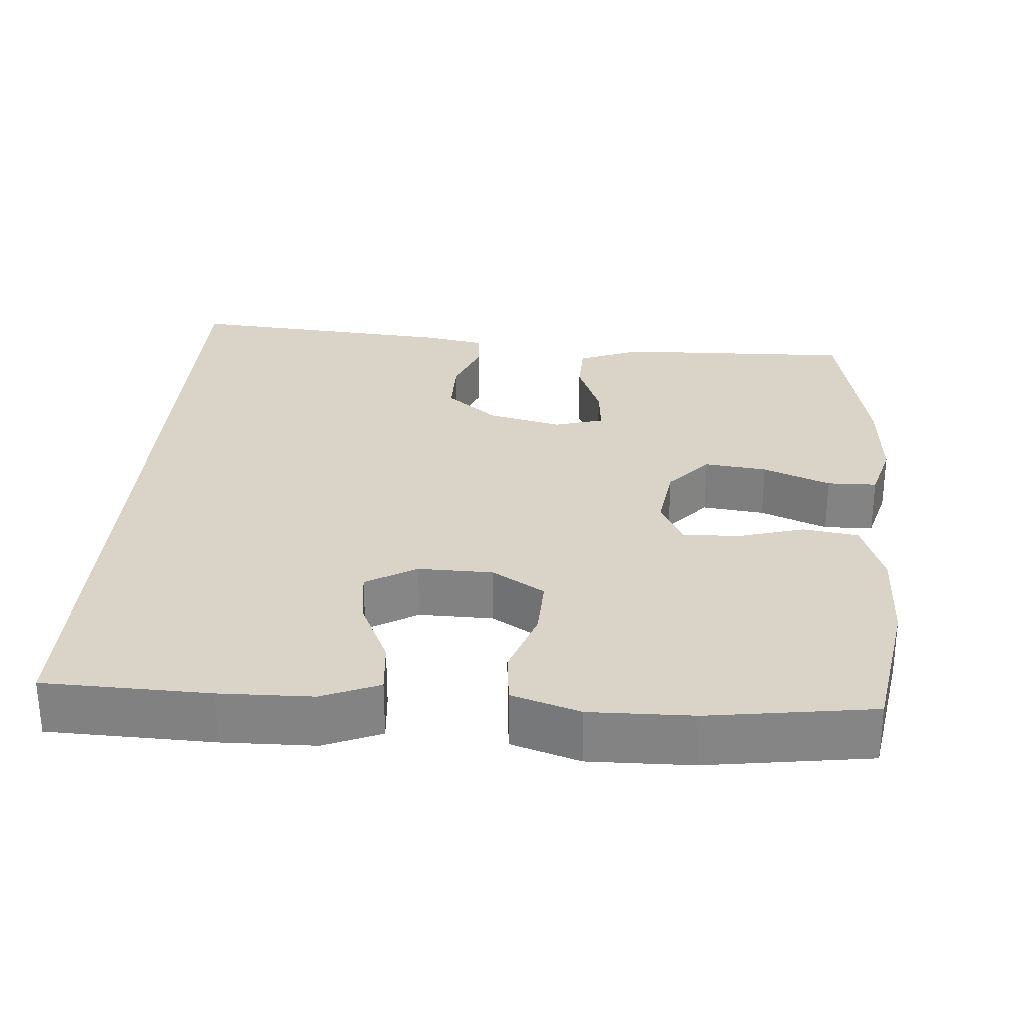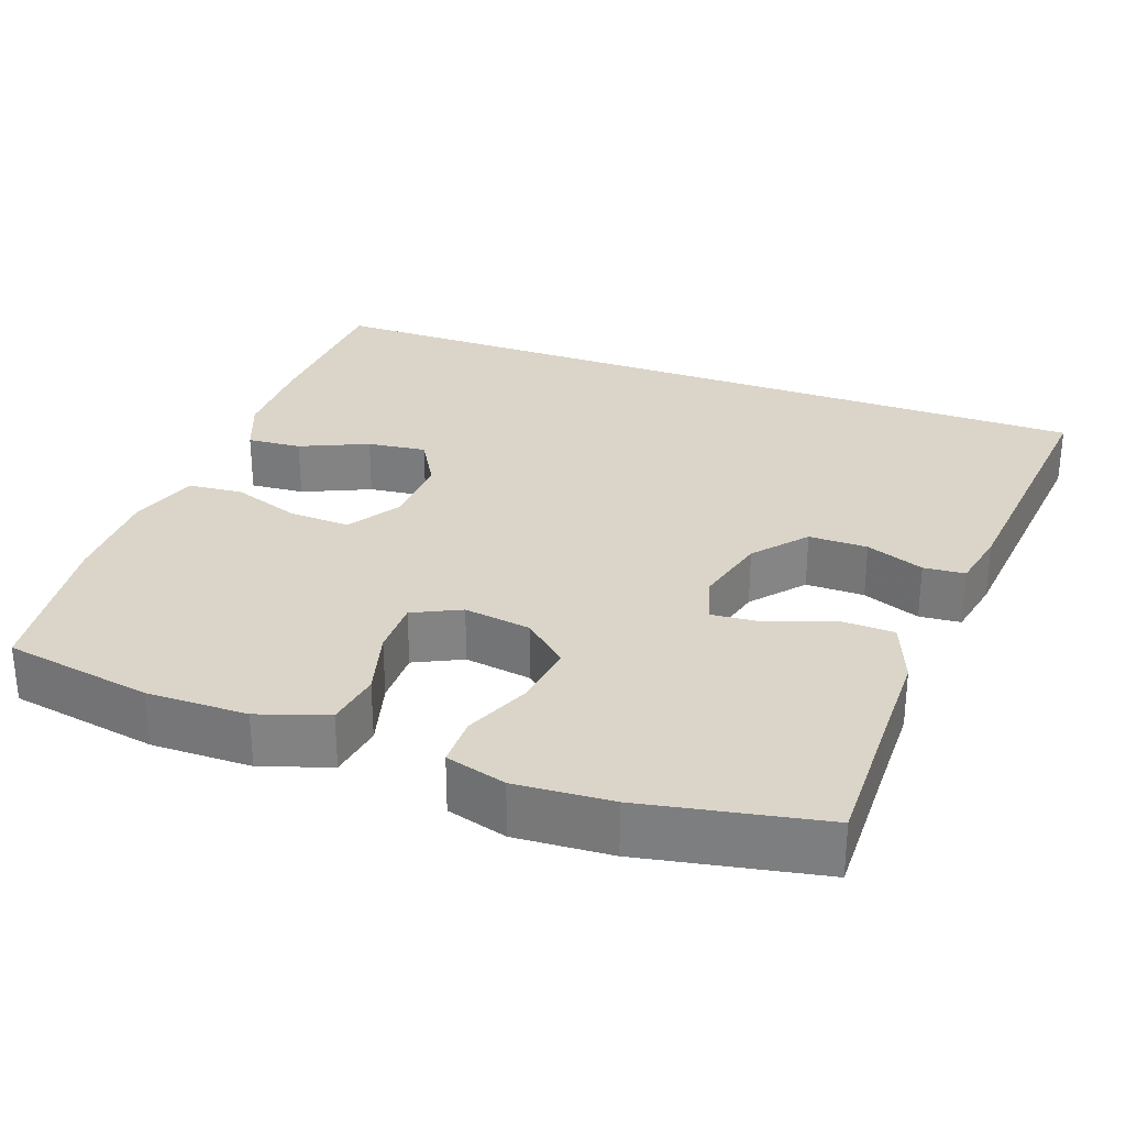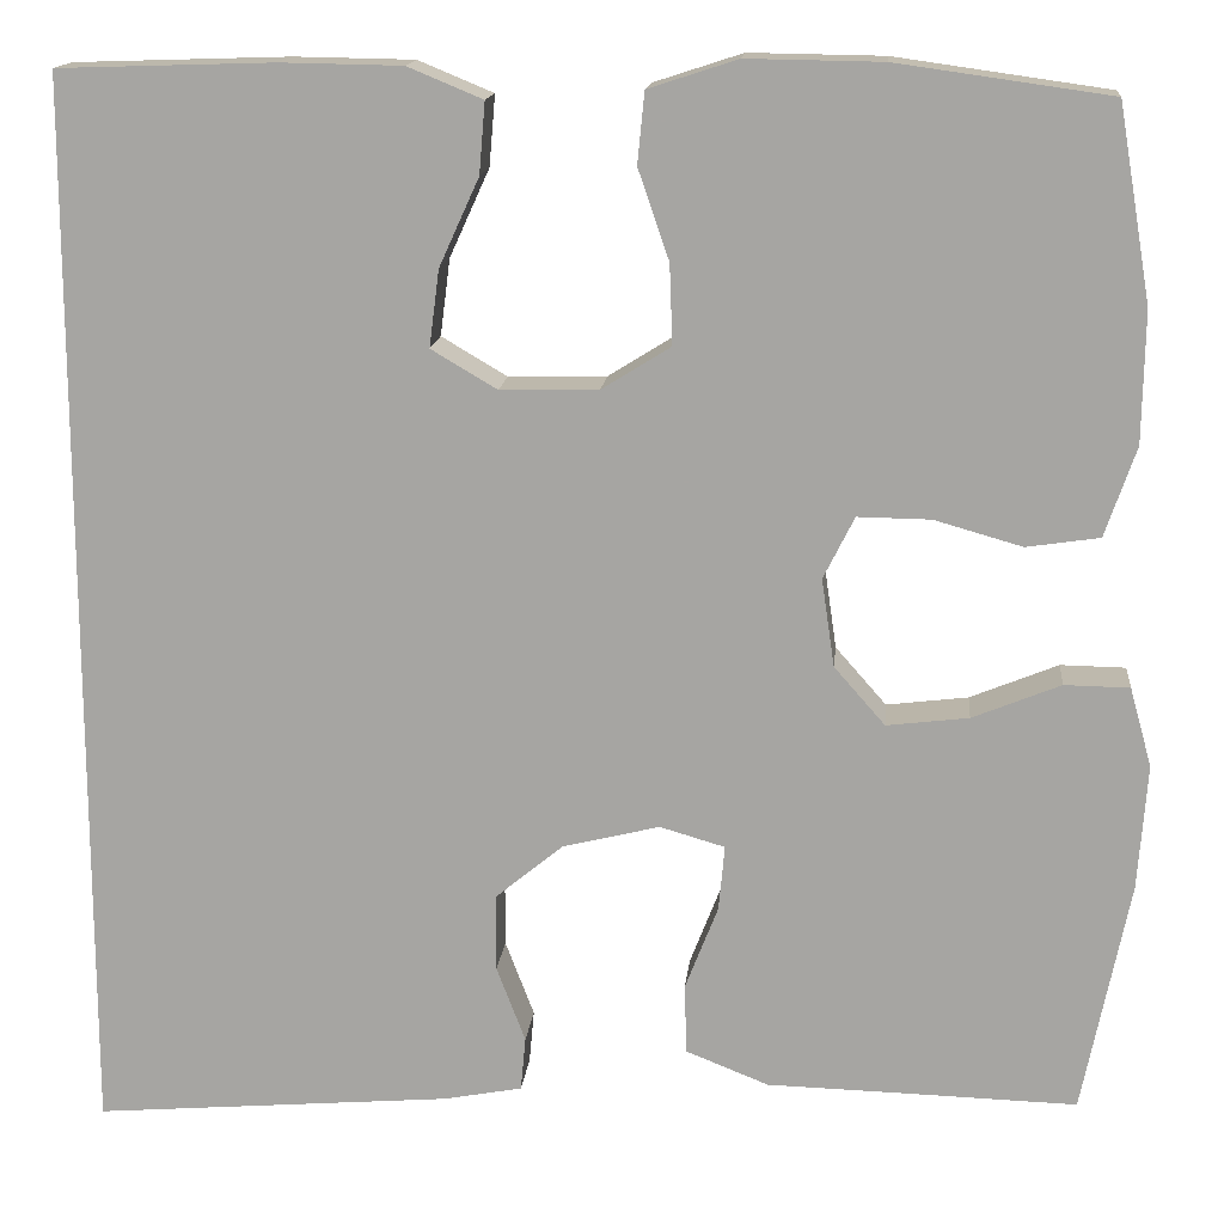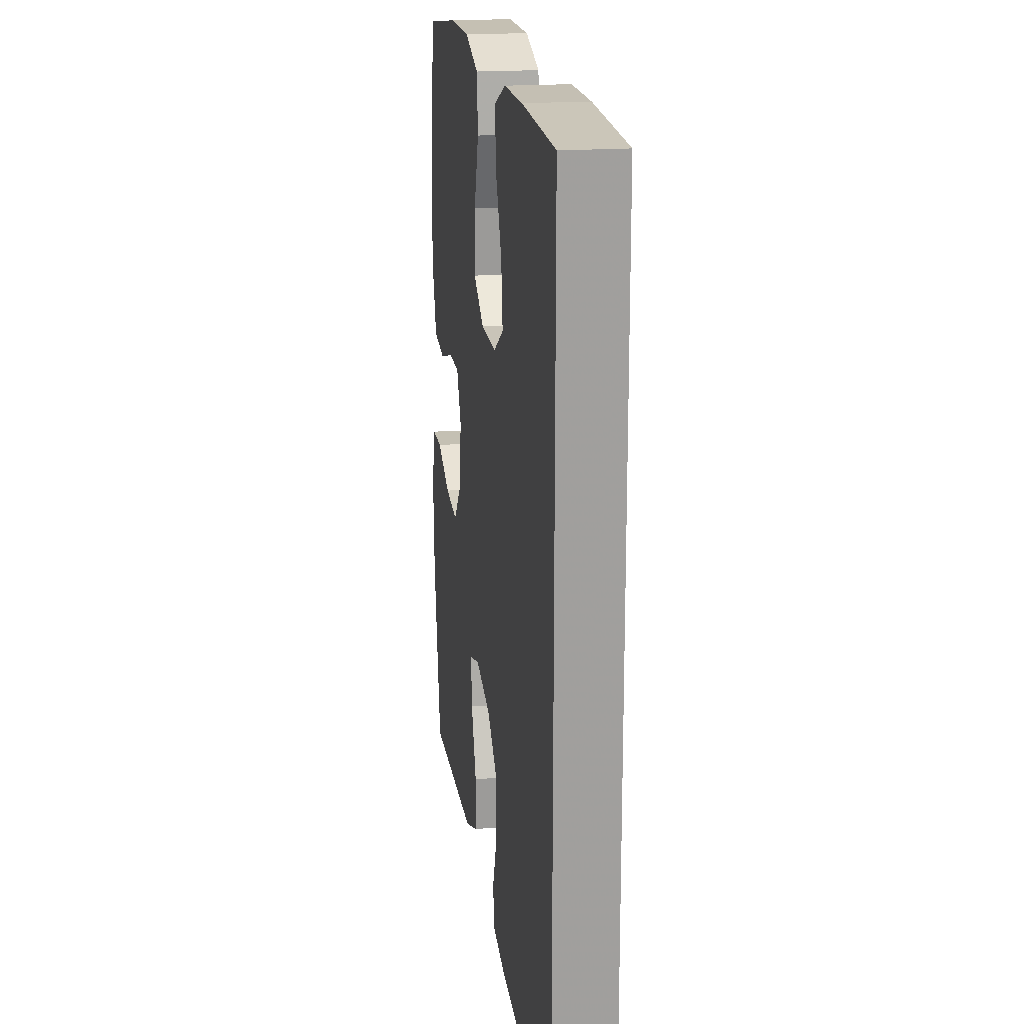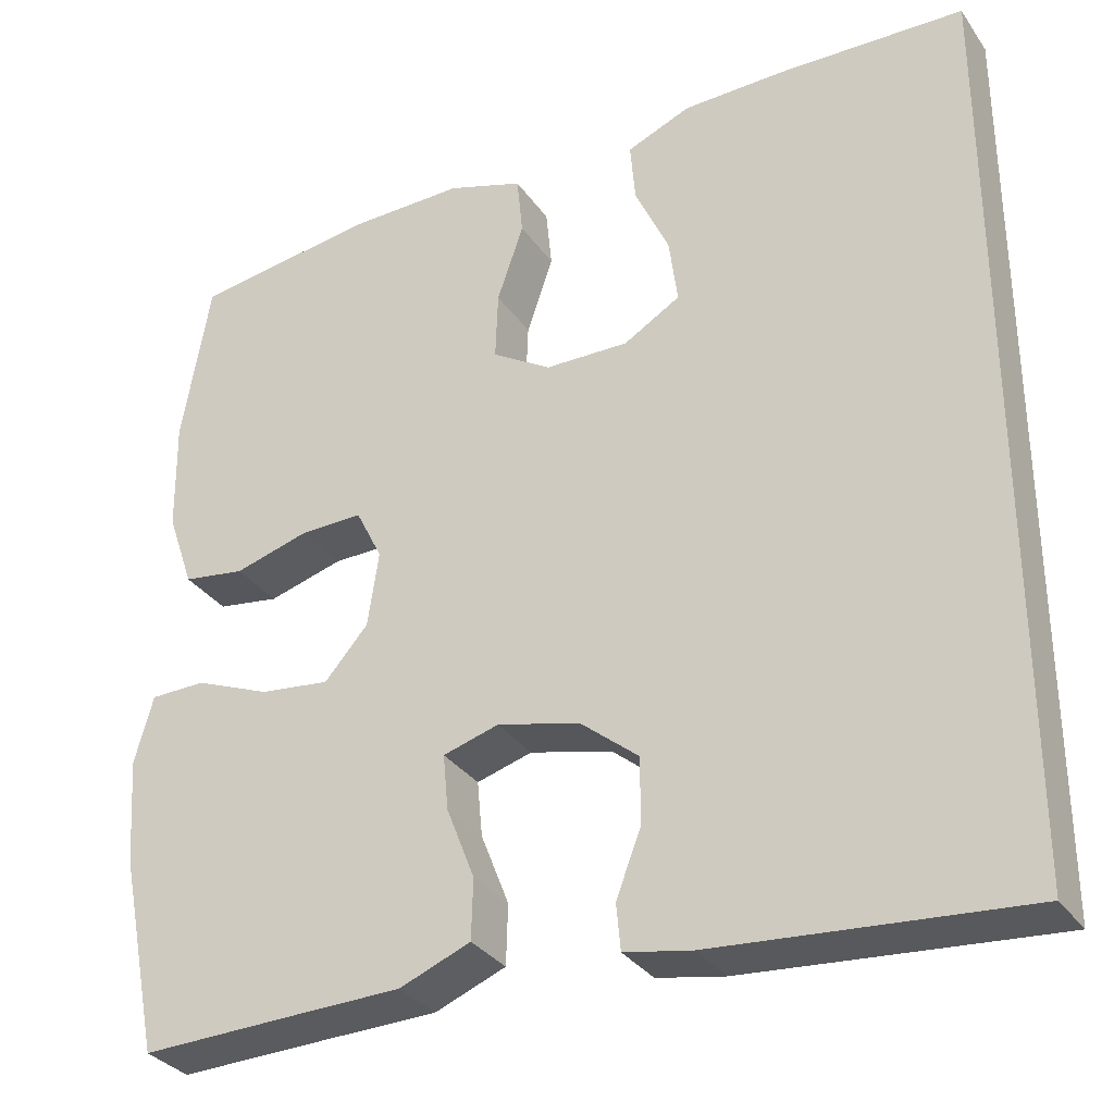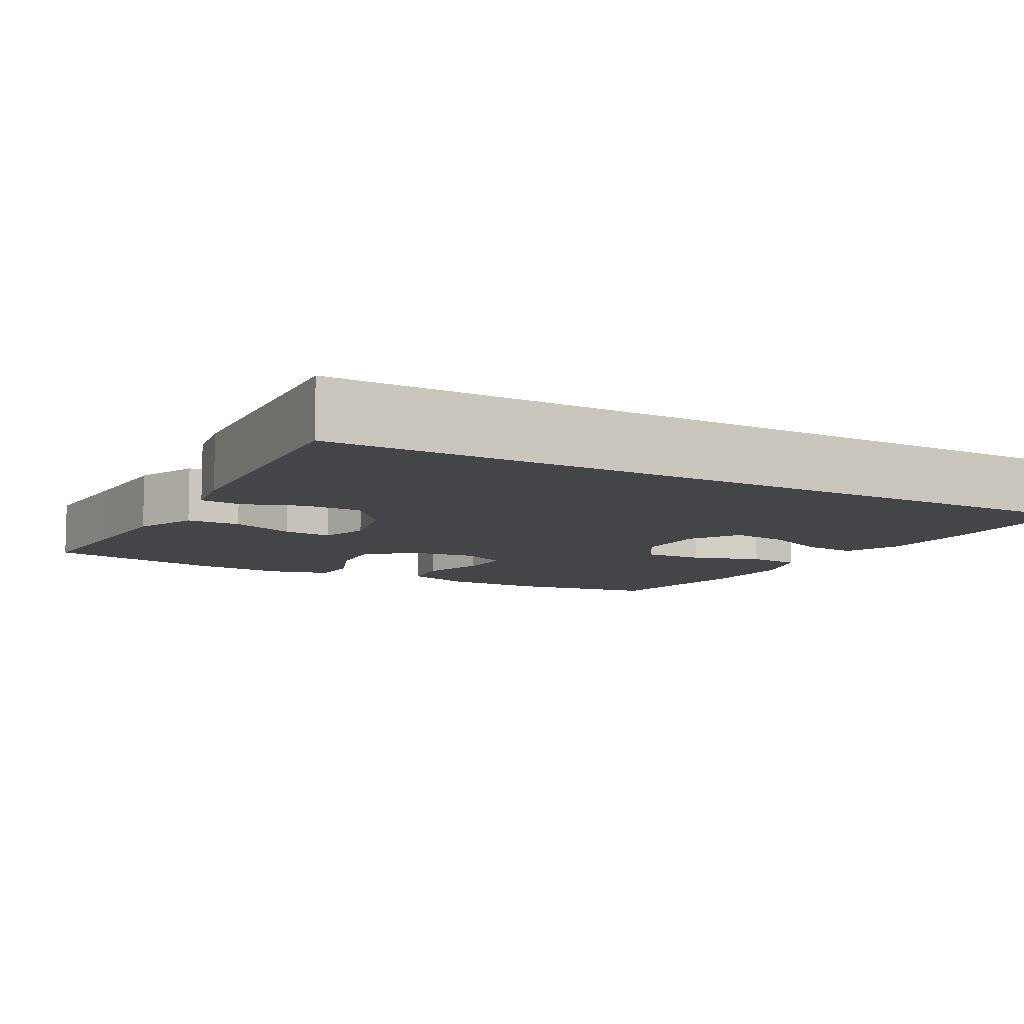
<metadata>
{"format":"obj","ext":"obj","renderer":"f3d","projection":"perspective","resolution":1024,"background":"white","views":[{"elev":28.6,"azim":4.2,"up":"+Y"},{"elev":29.2,"azim":110.4,"up":"+Y"},{"elev":15.1,"azim":5.6,"up":"+Z"},{"elev":18.9,"azim":-98.2,"up":"+Z"},{"elev":-32.3,"azim":-150.9,"up":"+Z"},{"elev":-8.7,"azim":-119.8,"up":"+Y"}]}
</metadata>
<code>
v 0.5 0.07 0.5
v 0.533 0.07 0.306
v 0.531 0.07 0.175
v 0.5 0.07 0.085
v 0.427 0.07 0.074
v 0.339 0.07 0.099
v 0.266 0.07 0.1
v 0.235 0.07 0.038
v 0.248 0.07 -0.05
v 0.299 0.07 -0.108
v 0.381 0.07 -0.098
v 0.469 0.07 -0.062
v 0.534 0.07 -0.063
v 0.556 0.07 -0.142
v 0.547 0.07 -0.267
v 0.5 0.07 -0.5
v 0.319 0.07 -0.495
v 0.19 0.07 -0.492
v 0.107 0.07 -0.459
v 0.105 0.07 -0.389
v 0.138 0.07 -0.304
v 0.144 0.07 -0.239
v 0.079 0.07 -0.22
v -0.018 0.07 -0.244
v -0.086 0.07 -0.3
v -0.086 0.07 -0.377
v -0.057 0.07 -0.453
v -0.062 0.07 -0.507
v -0.141 0.07 -0.522
v -0.5 0.07 -0.552
v -0.5 0.07 0.518
v -0.284 0.07 0.525
v -0.163 0.07 0.523
v -0.088 0.07 0.492
v -0.094 0.07 0.421
v -0.134 0.07 0.333
v -0.144 0.07 0.256
v -0.078 0.07 0.217
v 0.02 0.07 0.219
v 0.089 0.07 0.262
v 0.086 0.07 0.342
v 0.055 0.07 0.432
v 0.062 0.07 0.503
v 0.151 0.07 0.532
v 0.286 0.07 0.53
v 0.5 0 0.5
v 0.533 0 0.306
v 0.531 0 0.175
v 0.5 0 0.085
v 0.427 0 0.074
v 0.339 0 0.099
v 0.266 0 0.1
v 0.235 0 0.038
v 0.248 0 -0.05
v 0.299 0 -0.108
v 0.381 0 -0.098
v 0.469 0 -0.062
v 0.534 0 -0.063
v 0.556 0 -0.142
v 0.547 0 -0.267
v 0.5 0 -0.5
v 0.319 0 -0.495
v 0.19 0 -0.492
v 0.107 0 -0.459
v 0.105 0 -0.389
v 0.138 0 -0.304
v 0.144 0 -0.239
v 0.079 0 -0.22
v -0.018 0 -0.244
v -0.086 0 -0.3
v -0.086 0 -0.377
v -0.057 0 -0.453
v -0.062 0 -0.507
v -0.141 0 -0.522
v -0.5 0 -0.552
v -0.5 0 0.518
v -0.284 0 0.525
v -0.163 0 0.523
v -0.088 0 0.492
v -0.094 0 0.421
v -0.134 0 0.333
v -0.144 0 0.256
v -0.078 0 0.217
v 0.02 0 0.219
v 0.089 0 0.262
v 0.086 0 0.342
v 0.055 0 0.432
v 0.062 0 0.503
v 0.151 0 0.532
v 0.286 0 0.53
f 4 5 6
f 3 4 6
f 2 3 6
f 1 2 6
f 45 1 6
f 44 45 6
f 43 44 6
f 42 43 6
f 41 42 6
f 40 41 6 7
f 39 40 7 8
f 38 39 8 9
f 37 38 9 10
f 34 35 36
f 33 34 36
f 32 33 36
f 31 32 36
f 31 36 37
f 29 30 31
f 28 29 31
f 27 28 31
f 26 27 31
f 25 26 31 37
f 24 25 37
f 23 24 37 10
f 19 20 21
f 18 19 21
f 17 18 21
f 17 21 22
f 16 17 22
f 15 16 22
f 14 15 22
f 13 14 22
f 12 13 22
f 11 12 22
f 10 11 22 23
f 51 50 49
f 51 49 48
f 51 48 47
f 51 47 46
f 51 46 90
f 51 90 89
f 51 89 88
f 51 88 87
f 51 87 86
f 52 51 86 85
f 53 52 85 84
f 54 53 84 83
f 55 54 83 82
f 81 80 79
f 81 79 78
f 81 78 77
f 81 77 76
f 82 81 76
f 76 75 74
f 76 74 73
f 76 73 72
f 76 72 71
f 82 76 71 70
f 82 70 69
f 55 82 69 68
f 66 65 64
f 66 64 63
f 66 63 62
f 67 66 62
f 67 62 61
f 67 61 60
f 67 60 59
f 67 59 58
f 67 58 57
f 67 57 56
f 68 67 56 55
f 1 46 47 2
f 2 47 48 3
f 3 48 49 4
f 4 49 50 5
f 5 50 51 6
f 6 51 52 7
f 7 52 53 8
f 8 53 54 9
f 9 54 55 10
f 10 55 56 11
f 11 56 57 12
f 12 57 58 13
f 13 58 59 14
f 14 59 60 15
f 15 60 61 16
f 16 61 62 17
f 17 62 63 18
f 18 63 64 19
f 19 64 65 20
f 20 65 66 21
f 21 66 67 22
f 22 67 68 23
f 23 68 69 24
f 24 69 70 25
f 25 70 71 26
f 26 71 72 27
f 27 72 73 28
f 28 73 74 29
f 29 74 75 30
f 30 75 76 31
f 31 76 77 32
f 32 77 78 33
f 33 78 79 34
f 34 79 80 35
f 35 80 81 36
f 36 81 82 37
f 37 82 83 38
f 38 83 84 39
f 39 84 85 40
f 40 85 86 41
f 41 86 87 42
f 42 87 88 43
f 43 88 89 44
f 44 89 90 45
f 45 90 46 1

</code>
